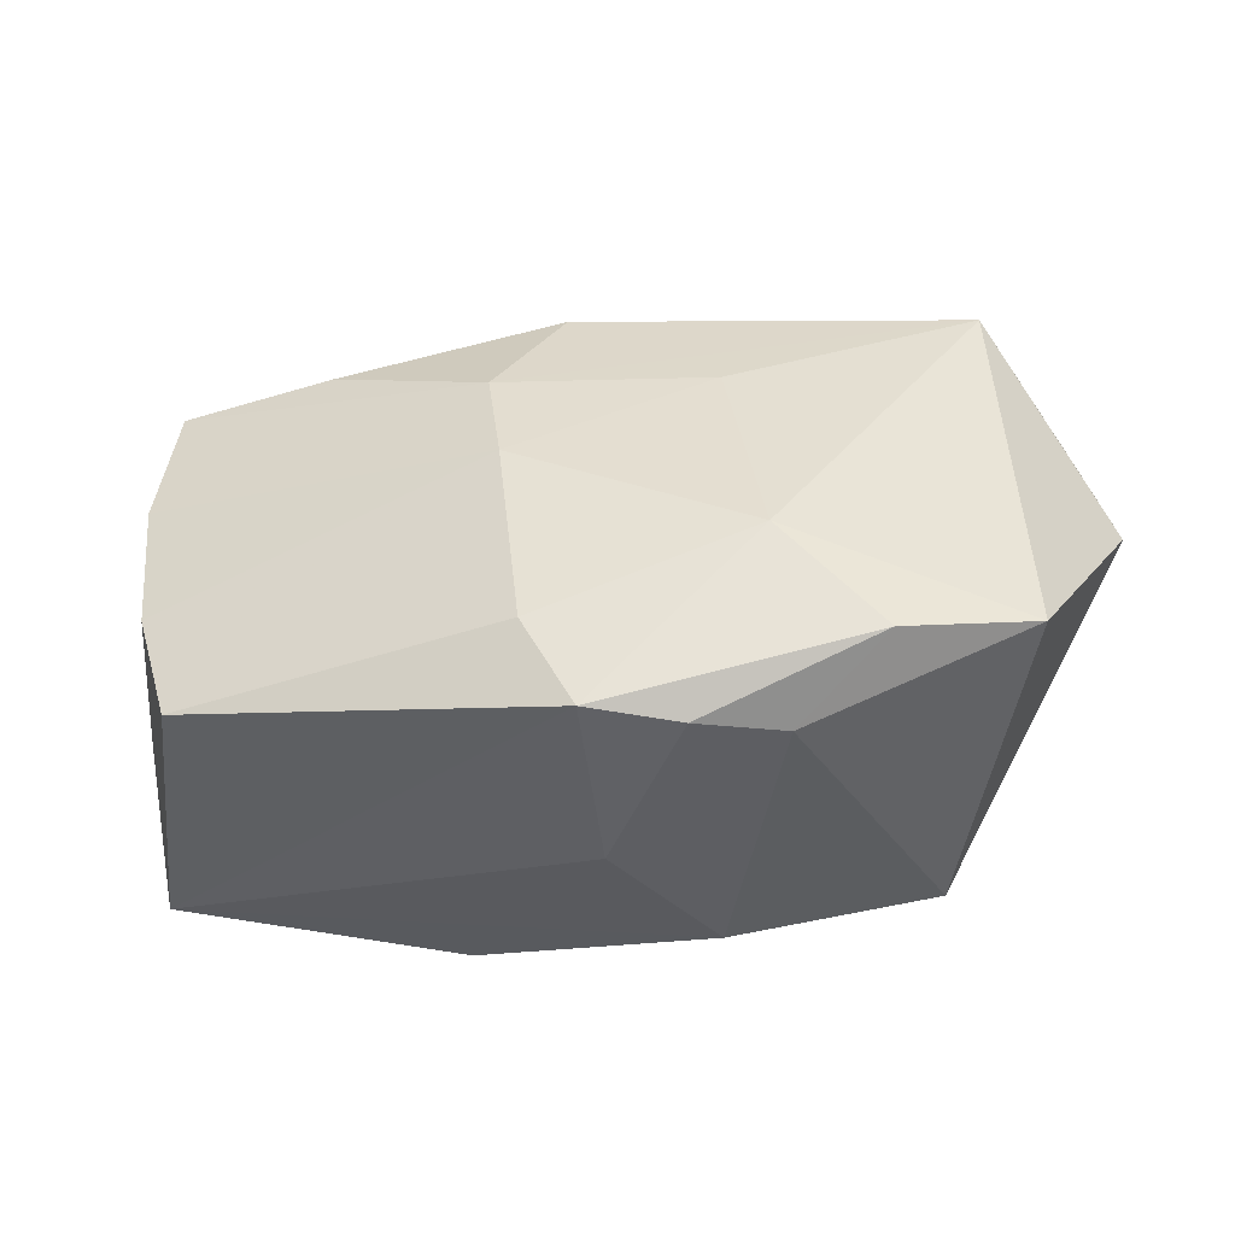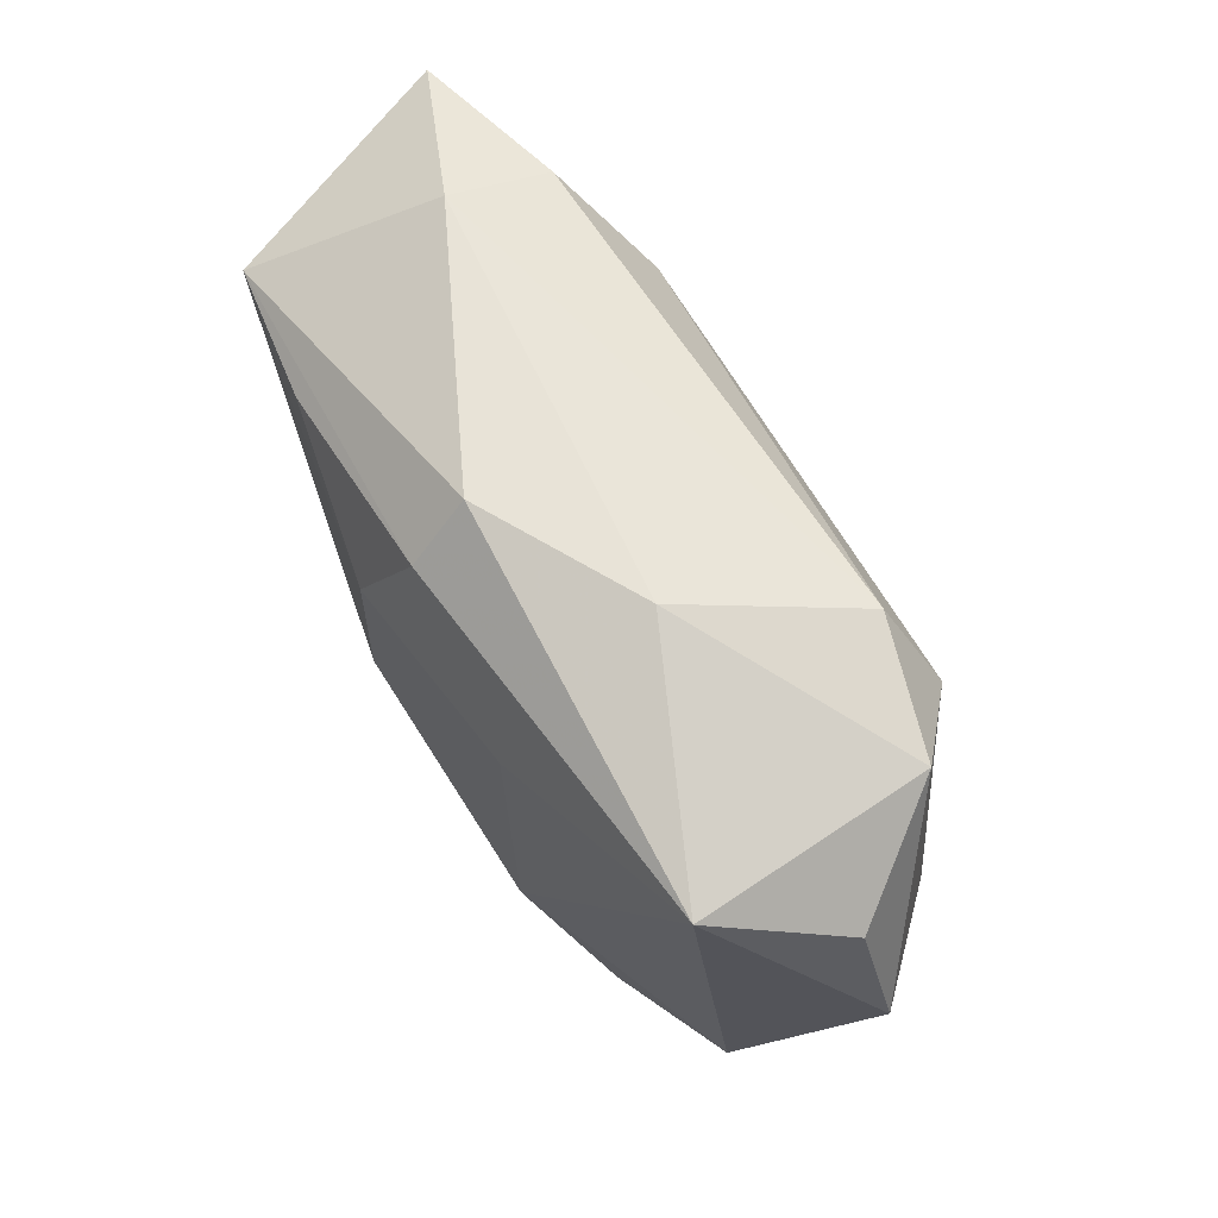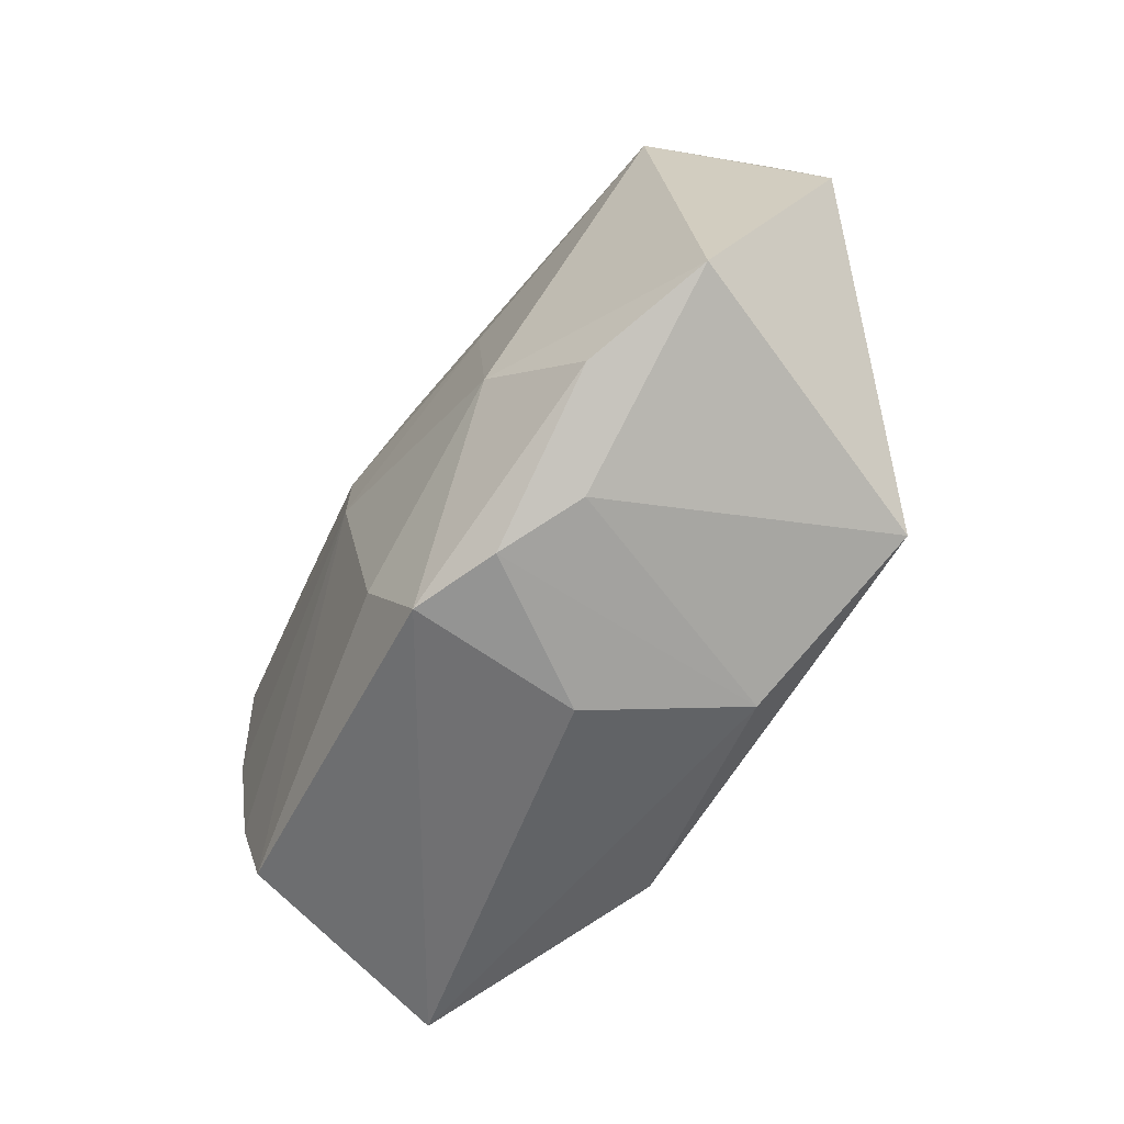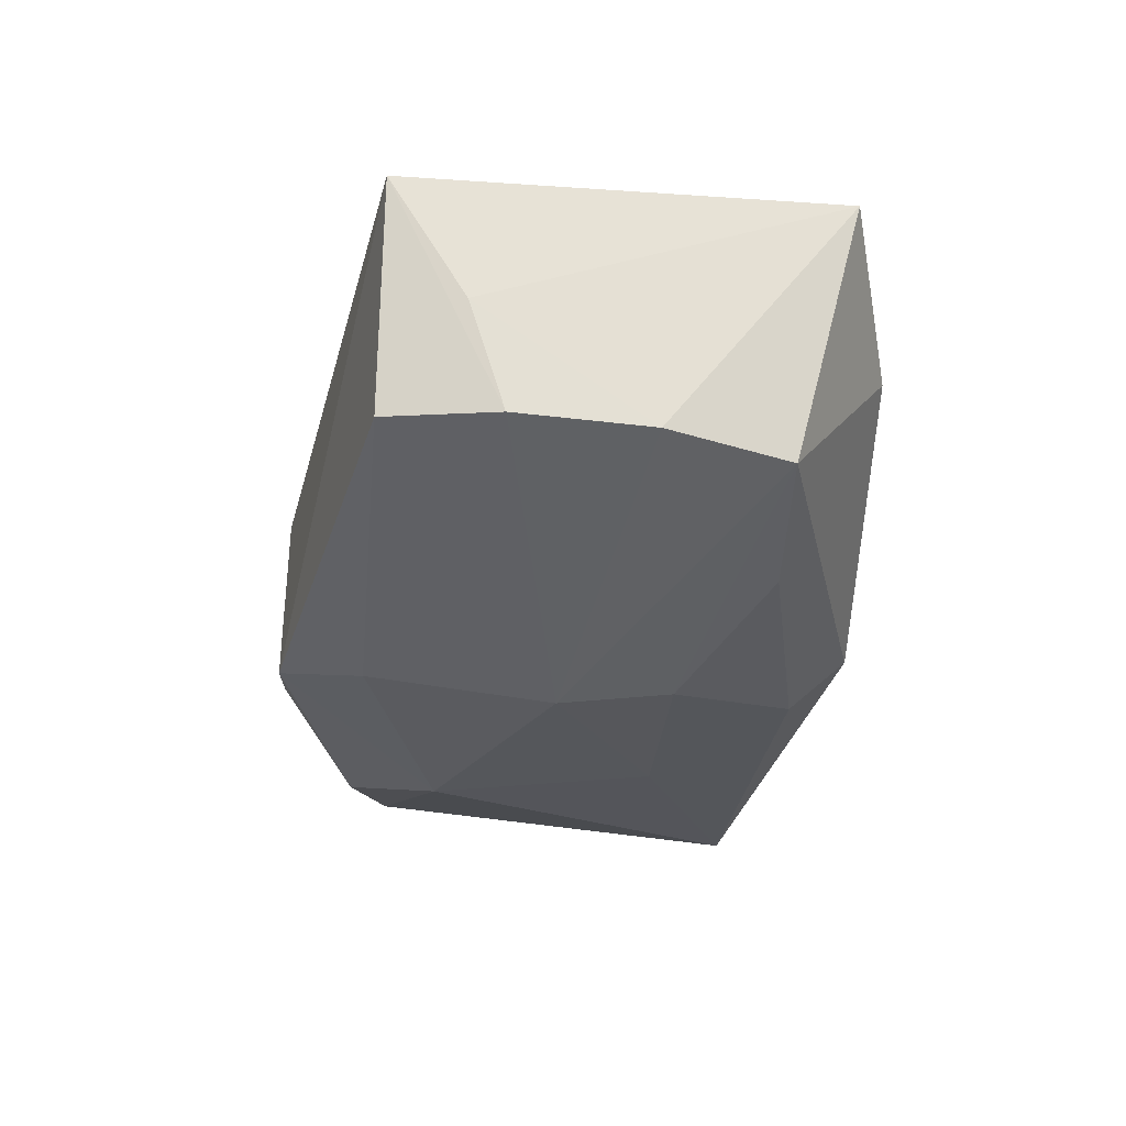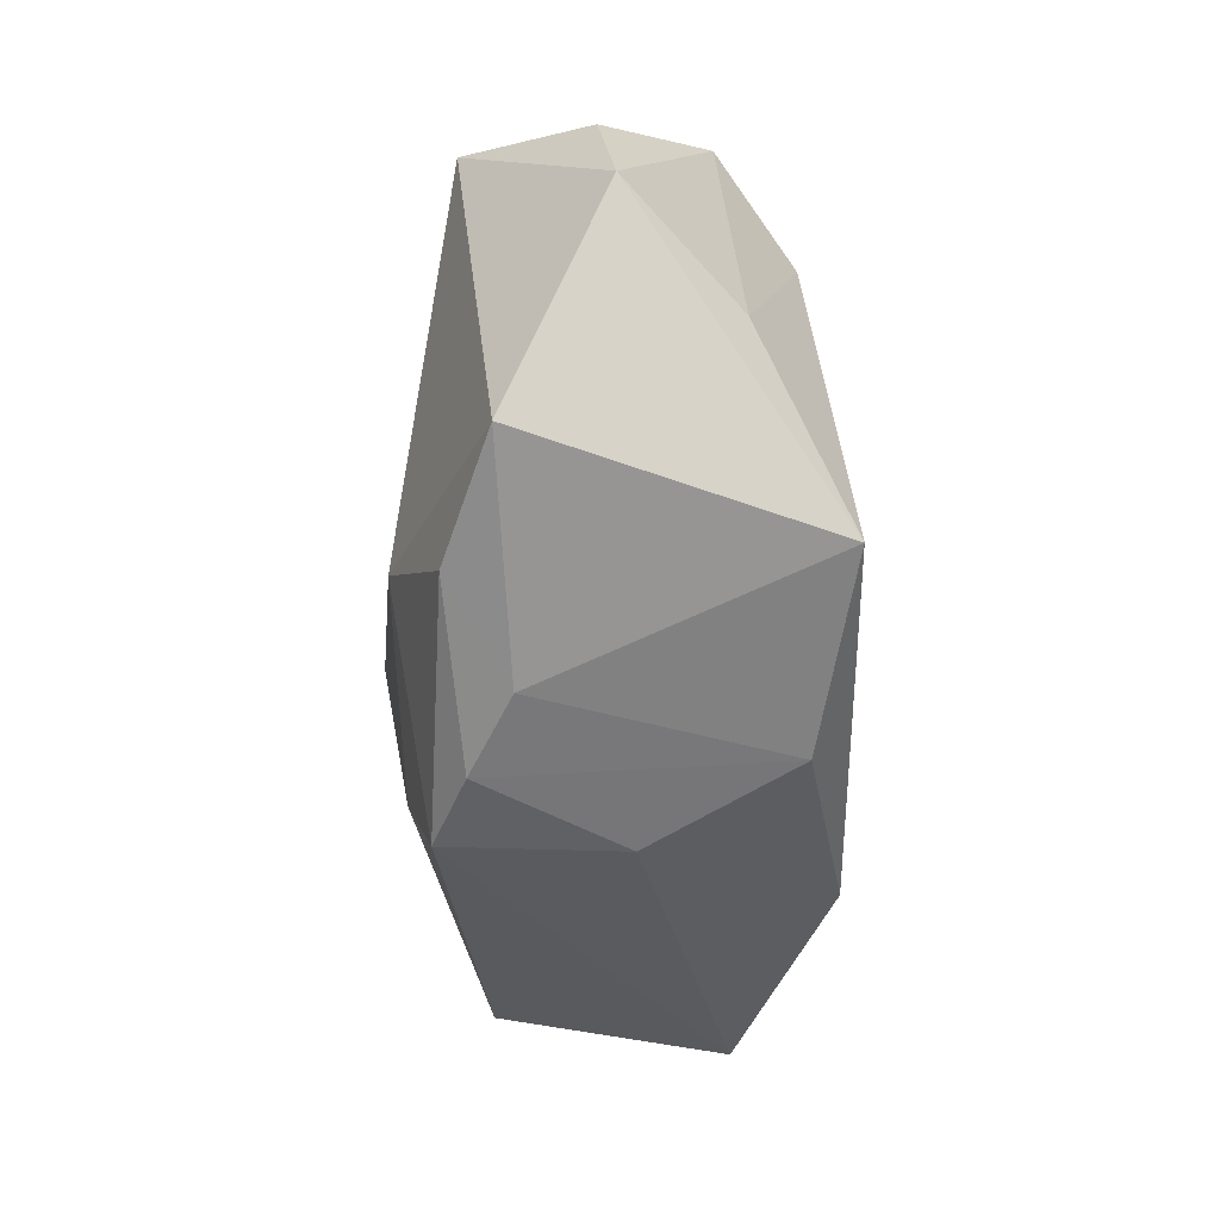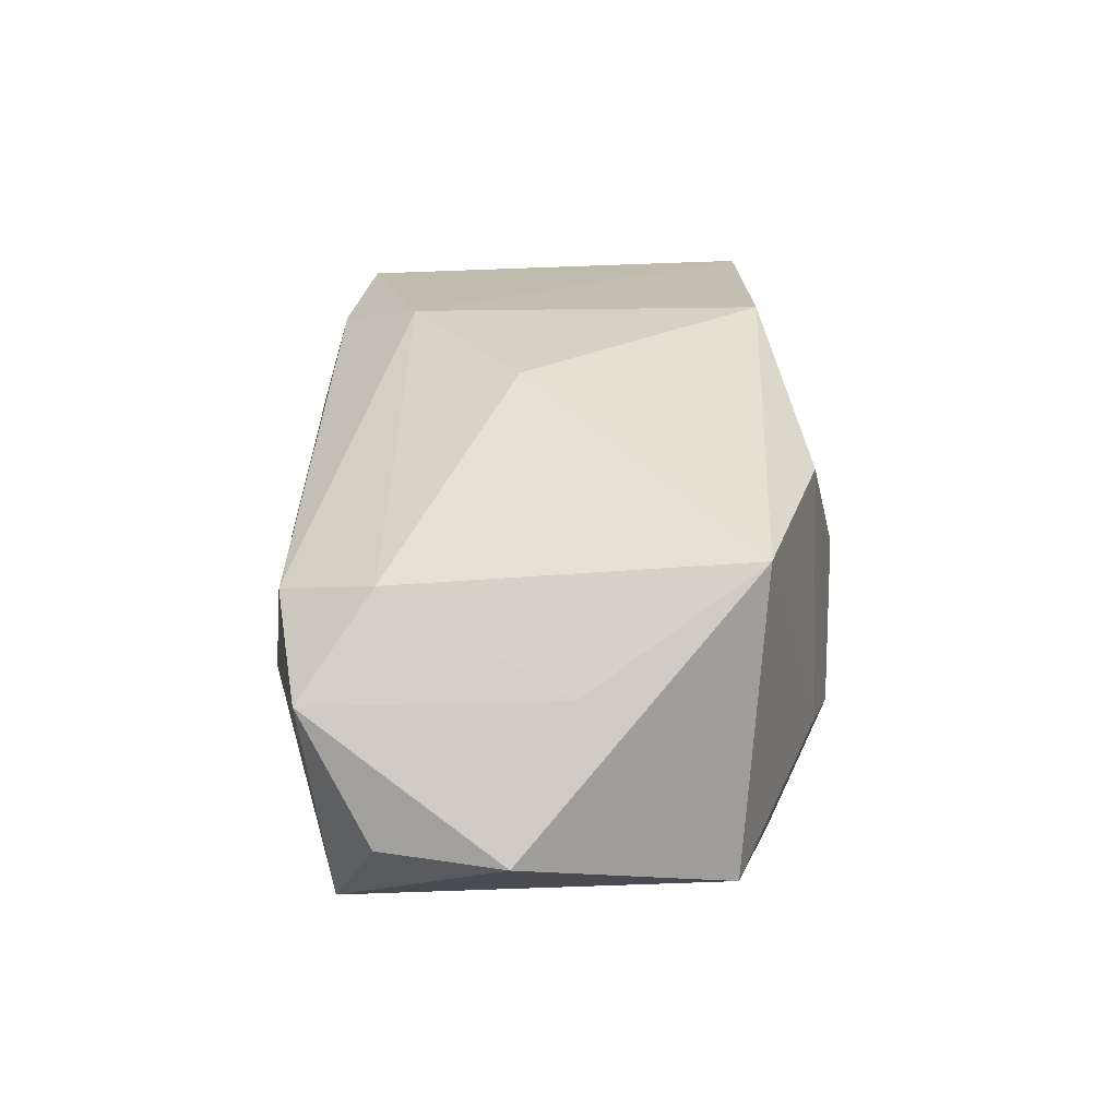
<metadata>
{"format":"obj","ext":"obj","renderer":"f3d","projection":"perspective","resolution":1024,"background":"white","views":[{"elev":-49.9,"azim":-170.8,"up":"+Y"},{"elev":62.6,"azim":-120.6,"up":"+Y"},{"elev":-67.0,"azim":-123.3,"up":"+Y"},{"elev":-34.6,"azim":86.6,"up":"+Z"},{"elev":-46.7,"azim":-90.4,"up":"+Y"},{"elev":36.6,"azim":-87.6,"up":"+Z"}]}
</metadata>
<code>
v -0.03428 0.01724 -0.01264
v 0.005898 0.008529 -0.01885
v 0.03726 -0.01737 0.0108
v -0.007734 -0.02343 0.01487
v 0.04009 0.02085 0.00683
v 0.004575 -0.001596 -0.01932
v -0.01426 0.02461 -0.003759
v 0.01709 0.01416 0.01556
v -0.0335 0.01962 0.007858
v 0.03629 -0.01039 -0.001275
v -0.04017 0.01285 -0.001508
v 8.8e-07 0.01957 -0.01646
v -0.02202 0.02217 0.01105
v -0.04336 0.001503 -5.598e-05
v -0.01582 -0.01204 -0.01722
v 0.0355 0.00478 -0.01298
v 0.02475 0.02211 0.01011
v -0.02612 0.01334 0.01474
v 0.02006 0.0158 -0.01638
v -0.02397 -0.02032 -0.01259
v -0.0352 -0.01722 -0.008626
v 0.0335 0.01547 -0.01442
v -0.000372 -0.02617 0.001808
v -0.0008506 -0.02617 -0.01383
v -0.03402 -0.003388 0.009778
v 0.0007443 0.003019 0.01885
v -0.0255 -0.01882 0.0178
v 0.003156 -0.01848 -0.01629
v -0.01277 0.008142 -0.01663
v -0.01572 -0.02443 -0.007293
v 0.01351 -0.01871 0.01885
v 0.0002609 0.02492 -0.01152
v 0.03196 -0.01742 -0.01016
v -0.008481 -0.02617 -0.0109
v 0.02521 0.02488 0.0005675
v 0.03475 -0.007196 -0.01138
f 23 3 4
f 23 4 34
f 18 27 26
f 12 1 32
f 14 1 21
f 21 27 14
f 21 15 20
f 1 15 21
f 11 1 14
f 32 1 7
f 3 5 8
f 8 18 26
f 13 18 8
f 10 5 3
f 31 4 3
f 27 4 31
f 31 8 26
f 3 8 31
f 26 27 31
f 30 4 27
f 30 34 4
f 27 21 30
f 20 34 30
f 30 21 20
f 23 34 24
f 24 3 23
f 24 33 3
f 24 34 20
f 20 15 24
f 14 27 25
f 27 18 25
f 6 15 29
f 29 15 1
f 22 12 32
f 13 7 9
f 9 7 1
f 1 11 9
f 9 18 13
f 9 11 14
f 14 25 9
f 9 25 18
f 35 7 13
f 5 22 35
f 32 7 35
f 35 22 32
f 13 8 17
f 17 8 5
f 17 35 13
f 5 35 17
f 6 33 28
f 33 24 28
f 28 15 6
f 28 24 15
f 6 22 16
f 5 10 16
f 16 22 5
f 2 22 6
f 6 29 2
f 1 12 2
f 2 29 1
f 36 16 10
f 3 33 36
f 36 10 3
f 36 33 6
f 6 16 36
f 12 22 19
f 19 2 12
f 22 2 19

</code>
